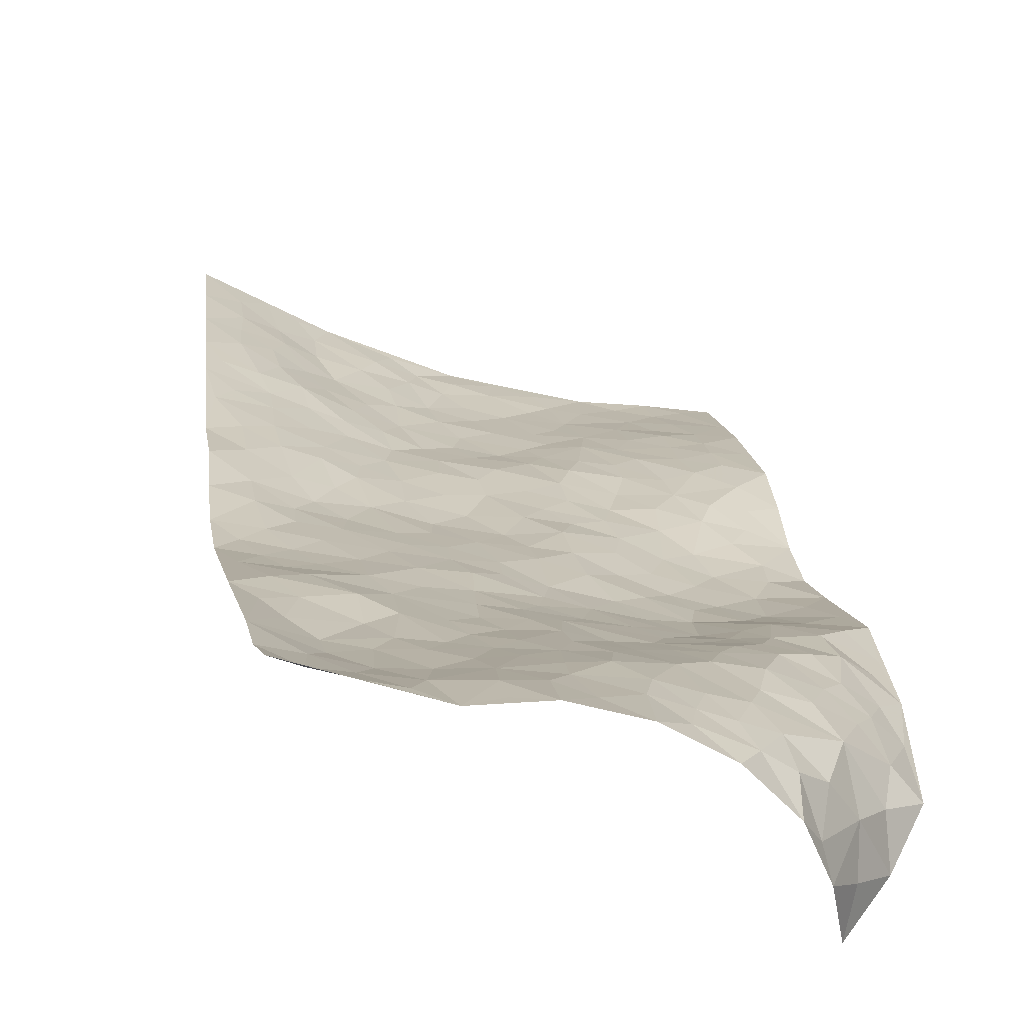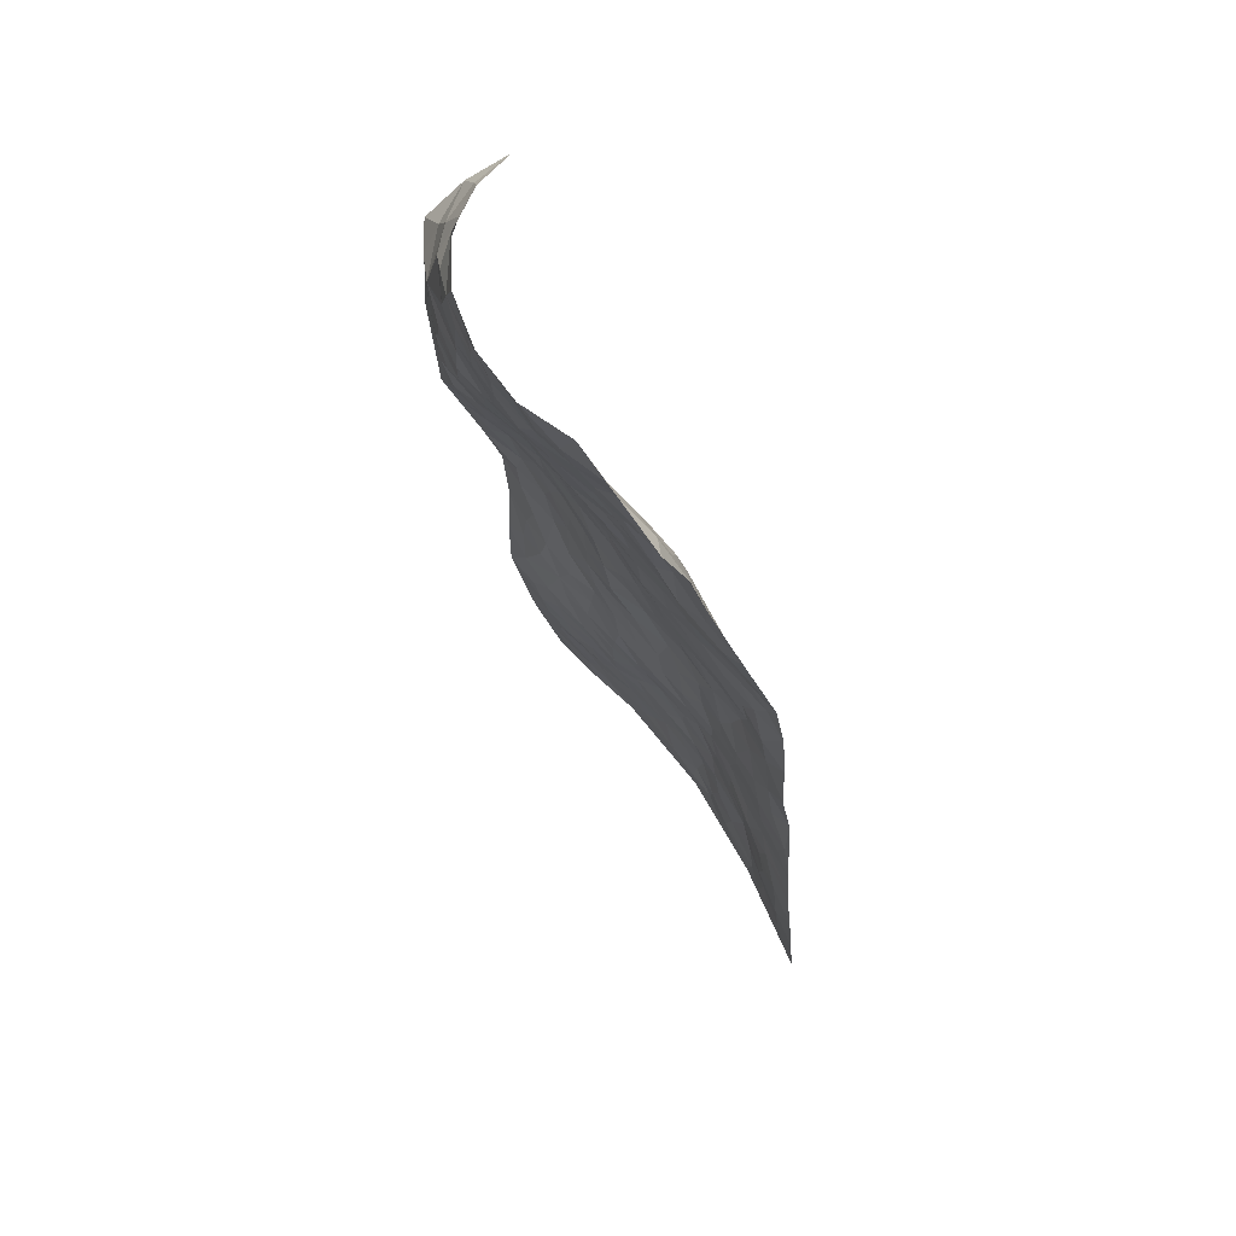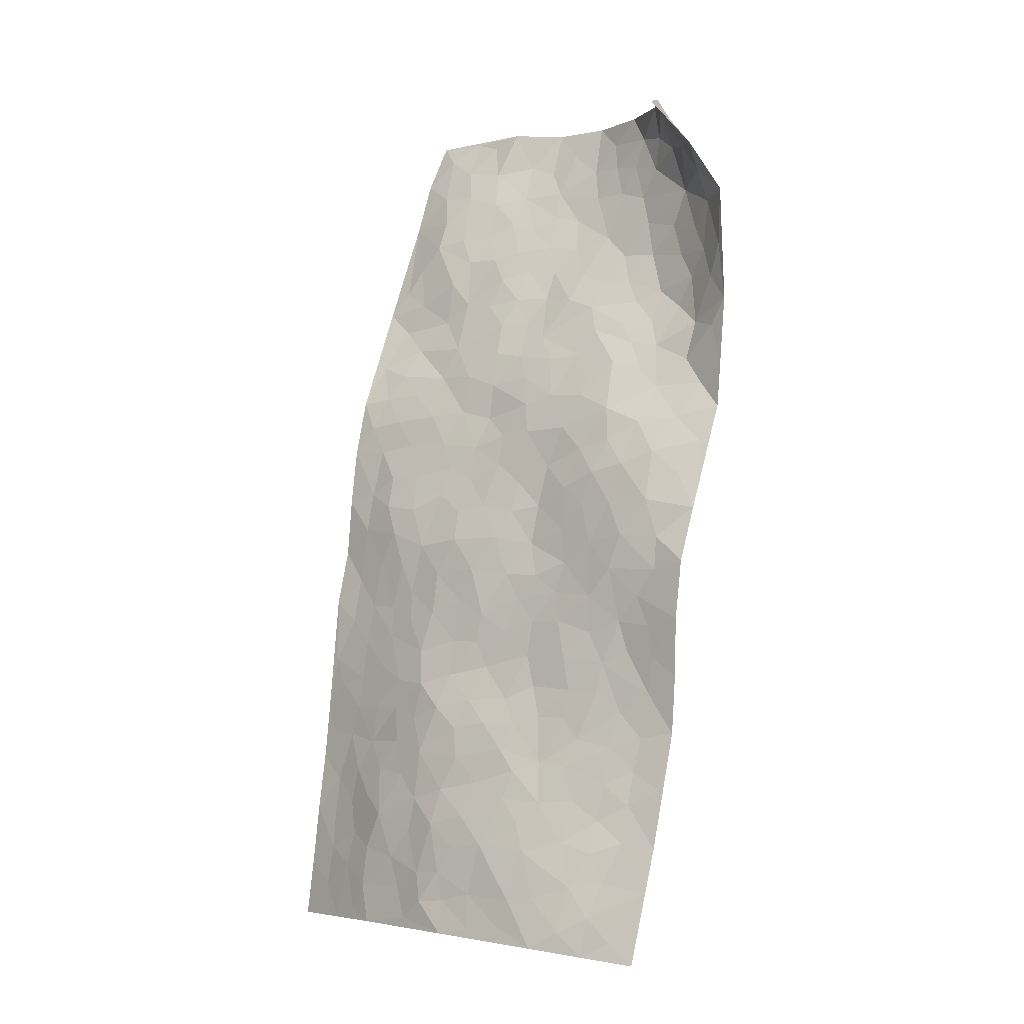
<metadata>
{"format":"obj","ext":"obj","renderer":"f3d","projection":"perspective","resolution":1024,"background":"white","views":[{"elev":23.2,"azim":-179.7,"up":"+Z"},{"elev":64.9,"azim":39.6,"up":"+Y"},{"elev":-10.5,"azim":-157.2,"up":"+Y"}]}
</metadata>
<code>
v 0.8673 1.018 -0.139
v 1.599 1.187 0.3631
v 0.9417 -0.8616 -0.1209
v 1.872 -0.7611 0.188
v 1.052 0.9337 0.1862
v 1.123 1.126 0.2435
v 1.012 0.9914 0.1753
v 0.8108 0.1091 -0.05744
v 0.9335 1.098 0.08733
v 0.9875 1.055 0.1657
v 0.7436 0.8328 -0.03175
v 0.8887 1.066 -0.02504
v 0.972 0.8374 0.1429
v 0.7966 0.9305 -0.08722
v 0.952 0.9678 0.1447
v 0.7473 0.5891 -0.003083
v 0.9055 1.063 0.03868
v 0.9227 0.4134 0.03902
v 0.989 0.9065 0.1594
v 0.8461 0.9645 0.01582
v 0.8491 1.001 -0.05917
v 0.803 0.8927 -0.008073
v 0.8326 0.7827 0.06389
v 0.7909 0.8291 0.02519
v 0.8916 0.9915 0.08588
v 0.9355 1.035 0.1245
v 0.8629 0.8851 0.09069
v 0.8984 0.8104 0.1103
v 1.132 1.011 0.2236
v 1.016 1.115 0.1791
v 1.645 0.954 0.2991
v 0.9315 0.6553 0.1072
v 0.9946 -0.1286 -0.02871
v 1.365 1.162 0.2826
v 1.13 0.5198 0.08472
v 1.405 0.9726 0.24
v 1.479 1.001 0.2545
v 1.138 0.7317 0.1513
v 1.293 0.7724 0.1851
v 1.692 0.7174 0.2463
v 1.308 1.129 0.2779
v 1.24 0.8248 0.195
v 1.474 0.5894 0.1689
v 0.9926 0.6372 0.1111
v 0.9485 0.582 0.08814
v 0.8806 0.6075 0.08419
v 1.351 0.6309 0.1518
v 1.291 0.5405 0.1221
v 1.29 0.004435 0.03545
v 0.9685 0.4619 0.05145
v 1.364 0.3925 0.1126
v 1.357 0.558 0.1382
v 0.8138 0.4064 0.02555
v 1.392 0.8154 0.202
v 0.9307 0.5157 0.06627
v 1.255 1.035 0.2549
v 1.141 0.1918 0.01746
v 1.144 0.09542 0.01362
v 1.286 -0.1302 0.02425
v 1.327 0.2726 0.07601
v 1.32 0.3423 0.08727
v 1.433 0.09815 0.06323
v 1.034 0.7662 0.1504
v 1.235 0.9101 0.2187
v 1.427 1.141 0.2963
v 0.8444 0.6692 0.06927
v 0.7674 0.4677 0.004024
v 1.121 0.9403 0.2097
v 0.8752 0.7309 0.09091
v 0.7572 0.7141 -0.006189
v 0.7692 0.3445 0.001502
v 0.8068 0.7216 0.04288
v 0.7862 0.6496 0.02266
v 0.7836 0.5336 0.01502
v 0.8337 0.5581 0.05676
v 1.318 1.064 0.2689
v 1.484 1.167 0.3203
v 1.173 0.8881 0.2101
v 1.769 0.2318 0.1847
v 1.325 0.978 0.2437
v 1.017 0.6933 0.1284
v 1.17 0.6692 0.1336
v 1.362 0.1748 0.06605
v 1.267 0.2186 0.05796
v 1.213 0.1584 0.04124
v 0.9149 0.2499 -0.02496
v 1.362 0.7531 0.1837
v 1.194 1.071 0.2485
v 1.353 0.9132 0.2255
v 1.021 0.5839 0.09132
v 0.9583 0.7544 0.1335
v 1.392 0.6891 0.1745
v 1.252 0.3421 0.06684
v 1.19 0.4241 0.06902
v 1.328 0.8252 0.1988
v 0.9229 0.1371 -0.04704
v 1.234 0.5808 0.1236
v 1.033 0.4842 0.05378
v 1.259 0.4109 0.08163
v 1.152 0.3372 0.04063
v 1.242 1.14 0.2798
v 1.291 0.8762 0.2125
v 1.229 0.9735 0.2331
v 0.8545 0.4712 0.04887
v 1.236 0.6851 0.1574
v 1.083 0.8228 0.1743
v 1.104 0.2799 0.02089
v 1.029 0.29 0.003863
v 1.314 0.6945 0.1633
v 1.53 0.09303 0.09004
v 1.018 0.1419 -0.02355
v 1.065 0.218 -0.004037
v 1.089 0.1422 -0.001799
v 1.09 0.5759 0.09397
v 0.9569 0.3268 0.003465
v 1.168 0.8059 0.184
v 1.083 0.6988 0.1346
v 1.105 0.6395 0.1168
v 1.267 0.4791 0.09917
v 1.108 0.4108 0.04539
v 1.204 0.5182 0.09668
v 1.037 0.3688 0.02087
v 1.191 0.2509 0.04564
v 1.222 0.7554 0.1751
v 0.9891 0.2278 -0.01903
v 0.8649 0.3286 0.0006952
v 0.9926 0.5305 0.0714
v 1.076 1.069 0.2103
v 1.068 1.007 0.2006
v 1.228 0.07012 0.03775
v 1.067 -0.06736 -0.0198
v 1.321 0.09312 0.04252
v 1.282 0.1514 0.04815
v 1.211 -0.006187 0.01887
v 1.4 -0.6156 -0.01678
v 1.258 -0.05486 0.02381
v 1.148 -0.1159 -0.003727
v 1.381 0.02218 0.04461
v 1.78 0.1077 0.1913
v 1.361 0.4759 0.1219
v 1.707 -0.2091 0.1406
v 1.822 -0.2636 0.1897
v 1.53 0.4194 0.1454
v 1.635 0.2753 0.1439
v 1.095 0.4709 0.06213
v 1.28 0.6296 0.1486
v 0.8488 0.1885 -0.03732
v 0.8041 0.2641 -0.01816
v 0.8319 -0.01029 -0.0837
v 1.642 0.2035 0.1345
v 1.483 0.2136 0.09796
v 1.053 -0.2861 -0.02034
v 1.134 -0.1939 -0.00868
v 1.401 -0.4128 0.004691
v 1.412 -0.3439 0.01539
v 0.996 -0.3279 -0.02388
v 1.097 -0.3831 -0.02085
v 1.213 -0.2584 0.008393
v 1.432 0.1676 0.07801
v 1.406 0.2462 0.08946
v 1.491 0.3453 0.126
v 1.465 0.2812 0.109
v 1.564 0.2676 0.1281
v 1.399 0.3229 0.103
v 1.562 0.186 0.1089
v 1.798 -0.01556 0.1807
v 1.698 0.2425 0.1646
v 1.584 0.4825 0.1668
v 1.629 0.4182 0.161
v 1.512 0.5187 0.1653
v 1.736 0.479 0.1906
v 1.444 0.421 0.1334
v 1.435 0.5109 0.1438
v 1.588 0.3519 0.1471
v 1.754 0.3561 0.1814
v 1.558 -0.01492 0.09599
v 1.479 0.02074 0.06952
v 1.429 -0.1417 0.05137
v 1.351 -0.08455 0.03579
v 1.49 -0.07207 0.06626
v 1.584 -0.2223 0.08406
v 1.519 -0.1597 0.06599
v 1.556 -0.08432 0.08745
v 1.711 0.1553 0.161
v 1.617 0.1339 0.1166
v 1.655 0.07034 0.1328
v 1.68 -0.03409 0.1417
v 1.616 -0.114 0.109
v 1.418 -0.04654 0.05203
v 1.497 1.083 0.2889
v 1.486 0.8855 0.2255
v 1.41 1.058 0.2661
v 1.625 1.073 0.3228
v 1.558 1.13 0.3198
v 1.562 1.022 0.2844
v 1.544 0.9451 0.2491
v 1.607 0.8239 0.2427
v 1.557 0.8759 0.2341
v 1.415 0.8787 0.2219
v 1.505 0.765 0.2054
v 1.462 0.8208 0.2113
v 1.594 0.7263 0.2271
v 1.592 0.6045 0.206
v 1.646 0.7678 0.2446
v 1.519 0.6687 0.2059
v 1.639 0.6623 0.2294
v 1.693 0.5731 0.2109
v 1.459 0.7089 0.195
v 1.628 0.5402 0.1882
v 1.668 0.4836 0.1809
v 1.589 0.05149 0.1057
v 1.617 -0.04556 0.1165
v 1.729 0.03472 0.1641
v 1.642 -0.1839 0.1128
v 1.697 -0.121 0.1431
v 1.797 -0.1555 0.18
v 1.745 -0.0661 0.1639
v 1.771 -0.2198 0.1676
v 1.337 -0.2082 0.03072
v 1.365 -0.1487 0.03648
v 1.462 -0.2962 0.03126
v 1.512 -0.2381 0.05374
v 1.434 -0.2214 0.04106
v 1.037 -0.2179 -0.01944
v 1.196 -0.3285 -0.003286
v 1.378 -0.2824 0.02129
v 1.23 -0.1876 0.01439
v 1.673 0.3474 0.1635
v 1.707 0.4127 0.1747
v 0.9772 -0.192 -0.027
v 0.8999 -0.4982 -0.05848
v 1.158 -0.04844 0.005823
v 1.217 -0.1123 0.01432
v 1.126 -0.4408 -0.02732
v 1.847 -0.5117 0.1902
v 1.187 -0.83 -0.08722
v 1.654 -0.284 0.1114
v 1.381 -0.5433 -0.01424
v 1.593 -0.2867 0.08639
v 1.426 -0.802 -0.02548
v 1.184 -0.519 -0.03555
v 1.332 -0.3379 0.002528
v 1.217 -0.6237 -0.05175
v 1.288 -0.3963 -0.009872
v 0.8699 -0.3781 -0.04624
v 1.066 0.05326 -0.01706
v 0.9454 -0.3848 -0.03348
v 1.135 0.01644 0.003784
v 1.121 -0.2721 -0.01035
v 1.185 -0.7243 -0.07122
v 1.345 -0.4705 -0.008427
v 0.9608 -0.4568 -0.03983
v 1.282 -0.2844 0.009795
v 1.252 -0.4477 -0.02027
v 1.071 -0.1462 -0.01373
v 1.134 -0.3332 -0.01282
v 0.9203 -0.1432 -0.0512
v 0.8574 -0.2557 -0.05925
v 0.847 -0.1338 -0.07951
v 0.9474 -0.07512 -0.04587
v 0.9856 0.06543 -0.04256
v 1.014 -0.009409 -0.03612
v 1.031 -0.4825 -0.03971
v 1.326 -0.6089 -0.03364
v 1.124 -0.6064 -0.05535
v 0.9702 -0.5293 -0.051
v 1.273 -0.5072 -0.02623
v 1.236 -0.5611 -0.03887
v 1.247 -0.7288 -0.06223
v 1.462 -0.5617 0.002696
v 1.04 -0.5619 -0.0491
v 1.056 -0.6304 -0.0667
v 1.281 -0.6785 -0.05088
v 1.277 -0.7827 -0.05932
v 1.354 -0.7168 -0.03219
v 1.19 -0.4311 -0.01791
v 1.021 -0.6929 -0.07854
v 0.9125 -0.213 -0.04675
v 0.9253 -0.2911 -0.03481
v 0.8961 0.05014 -0.05762
v 0.9004 -0.02204 -0.06124
v 1.653 -0.7791 0.07015
v 0.9809 -0.6092 -0.06544
v 1.104 -0.5159 -0.03926
v 1.351 -0.7927 -0.04246
v 1.424 -0.7301 -0.01452
v 1.162 -0.6615 -0.0646
v 1.02 -0.4033 -0.03028
v 0.9048 -0.6213 -0.07585
v 1.258 -0.3415 -0.002304
v 0.997 -0.8156 -0.1047
v 1.064 -0.8462 -0.1014
v 1.097 -0.7016 -0.07825
v 1.051 -0.7668 -0.09262
v 0.9267 -0.7139 -0.09234
v 1.12 -0.7969 -0.09225
v 1.44 -0.4841 0.007477
v 1.516 -0.5022 0.0303
v 1.506 -0.3948 0.03428
v 1.585 -0.6316 0.04975
v 1.634 -0.4287 0.08923
v 1.538 -0.769 0.02225
v 1.532 -0.5774 0.03311
v 1.5 -0.6696 0.01142
v 1.625 -0.5334 0.06708
v 1.439 -0.667 -0.01034
v 1.488 -0.7326 0.0001456
v 1.561 -0.7009 0.03957
v 1.564 -0.4447 0.05526
v 1.582 -0.367 0.07369
v 1.53 -0.3155 0.05602
v 1.731 -0.6458 0.1201
v 1.73 -0.5017 0.136
v 1.662 -0.61 0.08273
v 1.672 -0.696 0.08243
v 1.714 -0.573 0.1211
v 1.763 -0.768 0.1291
v 1.67 -0.489 0.09922
v 1.705 -0.7506 0.09956
v 1.787 -0.5262 0.1634
v 1.859 -0.6363 0.1904
v 1.834 -0.3876 0.1921
v 1.791 -0.607 0.1588
v 1.802 -0.6943 0.1567
v 1.78 -0.4448 0.1678
v 1.74 -0.3416 0.152
v 1.717 -0.2776 0.14
v 1.802 -0.3284 0.1794
v 1.669 -0.3625 0.1189
v 1.713 -0.4259 0.1325
f 29 6 128
f 12 21 20
f 26 10 9
f 55 45 46
f 27 19 15
f 26 9 17
f 101 6 88
f 12 1 21
f 7 15 19
f 125 86 96
f 84 123 85
f 129 29 128
f 25 27 15
f 12 20 17
f 73 75 66
f 22 14 11
f 26 17 25
f 9 12 17
f 25 15 26
f 5 129 7
f 52 146 48
f 55 18 50
f 7 19 5
f 20 27 25
f 124 82 105
f 41 76 34
f 20 14 22
f 14 20 21
f 14 21 1
f 24 22 11
f 24 27 22
f 72 66 69
f 69 32 91
f 70 24 11
f 24 23 27
f 17 20 25
f 27 20 22
f 10 15 7
f 10 26 15
f 23 28 27
f 27 13 19
f 28 23 69
f 13 27 28
f 119 121 94
f 10 7 129
f 6 30 128
f 9 10 30
f 36 192 80
f 80 102 89
f 118 81 44
f 64 103 78
f 115 126 86
f 45 32 46
f 91 63 13
f 129 68 29
f 95 87 54
f 95 54 199
f 202 40 204
f 82 97 105
f 29 88 6
f 18 55 104
f 148 126 71
f 38 82 124
f 50 18 122
f 117 82 38
f 5 19 106
f 82 117 118
f 80 64 102
f 127 45 55
f 194 77 190
f 98 35 114
f 39 124 105
f 127 50 98
f 106 19 13
f 66 75 46
f 39 95 42
f 63 117 38
f 95 89 102
f 101 56 76
f 51 140 99
f 18 53 126
f 62 83 132
f 45 127 90
f 112 113 57
f 103 29 68
f 130 85 58
f 109 39 105
f 35 94 121
f 113 246 58
f 151 165 163
f 120 100 94
f 114 127 98
f 192 190 65
f 95 39 87
f 36 191 37
f 67 104 74
f 56 101 88
f 13 63 106
f 192 34 76
f 268 241 243
f 108 115 125
f 93 84 60
f 133 84 85
f 156 288 157
f 101 76 41
f 80 103 64
f 105 97 146
f 99 61 51
f 92 109 47
f 125 96 111
f 158 227 153
f 75 104 55
f 69 66 32
f 81 91 32
f 106 78 68
f 42 64 78
f 77 34 65
f 24 70 72
f 75 73 16
f 16 71 67
f 2 34 77
f 13 28 91
f 103 56 88
f 56 80 76
f 72 69 23
f 11 16 70
f 16 73 70
f 16 67 74
f 115 18 126
f 24 72 23
f 73 72 70
f 16 74 75
f 72 73 66
f 32 45 44
f 84 83 60
f 66 46 32
f 78 106 116
f 117 63 81
f 67 53 104
f 103 68 78
f 69 91 28
f 36 80 89
f 106 38 116
f 106 68 5
f 81 118 117
f 62 132 138
f 32 44 81
f 53 67 71
f 57 58 85
f 123 100 107
f 93 60 61
f 33 230 224
f 8 96 147
f 132 133 130
f 140 48 119
f 93 100 123
f 122 98 50
f 164 60 160
f 53 71 126
f 125 112 108
f 193 194 195
f 75 55 46
f 63 91 81
f 56 103 80
f 196 198 31
f 18 104 53
f 121 48 97
f 38 106 63
f 118 97 82
f 97 35 121
f 51 172 140
f 130 134 49
f 87 39 109
f 288 252 263
f 97 114 35
f 47 43 92
f 57 113 58
f 248 130 58
f 34 101 41
f 114 90 127
f 116 124 42
f 145 94 35
f 118 114 97
f 167 79 175
f 98 145 35
f 85 123 57
f 43 47 52
f 199 36 89
f 42 78 116
f 159 83 62
f 88 29 103
f 74 104 75
f 118 44 90
f 173 140 172
f 42 95 102
f 190 192 37
f 65 190 77
f 89 95 199
f 125 111 112
f 92 87 109
f 18 115 122
f 177 180 176
f 112 57 107
f 109 105 146
f 93 94 100
f 285 286 275
f 96 86 147
f 137 232 131
f 57 123 107
f 87 92 208
f 49 134 136
f 132 130 49
f 161 164 162
f 50 127 55
f 122 108 107
f 122 107 100
f 48 140 52
f 118 90 114
f 99 119 94
f 123 84 93
f 36 37 192
f 48 121 119
f 120 122 100
f 39 42 124
f 38 124 116
f 248 58 246
f 44 45 90
f 98 122 120
f 146 52 47
f 94 93 99
f 168 209 170
f 212 183 188
f 202 197 200
f 42 102 64
f 107 108 112
f 99 93 61
f 8 280 96
f 112 111 113
f 125 115 86
f 115 108 122
f 128 30 10
f 5 68 129
f 10 129 128
f 132 49 138
f 83 84 133
f 130 133 85
f 83 133 132
f 248 134 130
f 156 152 224
f 151 110 165
f 212 186 211
f 153 224 249
f 254 251 244
f 246 261 262
f 225 158 249
f 49 136 179
f 185 184 150
f 214 188 181
f 181 188 182
f 161 163 174
f 143 170 172
f 110 211 185
f 184 79 167
f 174 228 169
f 62 110 159
f 163 150 144
f 210 169 229
f 170 143 168
f 176 211 110
f 98 120 145
f 94 145 120
f 48 146 97
f 109 146 47
f 148 86 126
f 147 86 148
f 71 8 148
f 8 147 148
f 244 276 254
f 232 136 134
f 174 143 161
f 60 83 160
f 163 162 151
f 159 160 83
f 261 281 262
f 259 281 149
f 219 220 59
f 246 113 111
f 33 255 131
f 157 256 152
f 137 255 153
f 230 278 279
f 262 260 33
f 154 155 242
f 131 255 137
f 248 131 232
f 281 280 149
f 259 258 278
f 220 179 59
f 159 151 160
f 162 160 151
f 164 61 60
f 228 174 144
f 144 174 163
f 159 110 151
f 161 172 164
f 186 184 185
f 161 162 163
f 61 164 51
f 160 162 164
f 187 217 213
f 150 163 165
f 205 202 200
f 79 184 139
f 170 43 173
f 174 169 143
f 161 143 172
f 167 144 150
f 176 180 183
f 172 170 173
f 223 226 221
f 185 150 165
f 99 140 119
f 207 206 203
f 172 51 164
f 43 52 173
f 173 52 140
f 167 175 228
f 228 229 169
f 210 168 169
f 177 110 62
f 189 138 179
f 62 138 177
f 136 232 233
f 181 182 222
f 150 184 167
f 178 180 189
f 49 179 138
f 177 138 189
f 180 178 182
f 178 179 220
f 307 308 304
f 222 223 221
f 215 187 188
f 176 183 212
f 187 213 186
f 214 215 188
f 185 211 186
f 237 181 239
f 182 188 183
f 110 185 165
f 216 215 141
f 211 176 212
f 182 183 180
f 176 110 177
f 213 184 186
f 178 189 179
f 177 189 180
f 195 190 37
f 197 198 200
f 195 194 190
f 34 192 65
f 80 192 76
f 37 196 195
f 194 2 77
f 193 2 194
f 196 37 191
f 31 193 195
f 198 196 191
f 31 195 196
f 199 201 191
f 197 204 31
f 198 191 201
f 31 198 197
f 201 199 54
f 36 199 191
f 54 208 201
f 208 43 205
f 208 54 87
f 198 201 200
f 206 205 203
f 43 170 203
f 210 207 209
f 40 202 206
f 31 204 40
f 197 202 204
f 208 205 200
f 43 203 205
f 205 206 202
f 203 209 207
f 171 40 207
f 40 206 207
f 208 200 201
f 43 208 92
f 170 209 203
f 168 143 169
f 207 210 171
f 168 210 209
f 188 187 212
f 212 187 186
f 166 139 213
f 184 213 139
f 237 214 181
f 215 214 141
f 216 141 218
f 213 217 166
f 142 166 216
f 217 216 166
f 187 215 217
f 216 217 215
f 237 141 214
f 142 216 218
f 223 222 182
f 179 136 59
f 223 220 219
f 267 238 251
f 237 327 141
f 223 182 178
f 158 290 253
f 220 223 178
f 59 233 227
f 233 59 136
f 248 246 131
f 153 249 158
f 251 254 267
f 223 219 226
f 111 261 246
f 297 251 238
f 276 256 157
f 167 228 144
f 229 228 175
f 175 171 229
f 229 171 210
f 260 257 33
f 265 271 272
f 266 289 283
f 269 243 250
f 249 224 152
f 266 283 271
f 227 233 137
f 253 227 158
f 325 313 320
f 135 264 275
f 310 329 239
f 270 298 297
f 249 256 225
f 275 273 269
f 311 222 221
f 155 154 299
f 234 276 157
f 310 311 299
f 222 239 181
f 221 226 155
f 266 263 252
f 242 290 244
f 264 273 275
f 273 264 243
f 242 244 154
f 276 290 225
f 288 234 157
f 240 282 302
f 275 286 306
f 225 290 158
f 234 263 284
f 241 254 276
f 233 232 137
f 137 153 227
f 264 135 238
f 244 251 154
f 260 259 257
f 227 253 219
f 33 224 255
f 154 297 299
f 240 302 307
f 297 154 251
f 264 268 243
f 253 226 219
f 271 284 263
f 277 294 293
f 290 242 253
f 241 234 284
f 59 227 219
f 242 155 226
f 252 245 231
f 157 152 156
f 257 230 33
f 152 256 249
f 278 230 257
f 262 33 131
f 224 153 255
f 259 278 257
f 134 248 232
f 230 279 224
f 96 261 111
f 261 96 280
f 280 281 261
f 246 262 131
f 252 247 245
f 268 267 241
f 283 277 272
f 288 247 252
f 275 274 285
f 295 291 294
f 267 268 264
f 263 234 288
f 309 310 299
f 290 276 244
f 283 272 271
f 267 254 241
f 265 243 241
f 236 240 285
f 297 238 270
f 303 305 298
f 241 276 234
f 221 155 299
f 272 277 293
f 250 243 287
f 286 285 240
f 284 271 265
f 271 263 266
f 295 3 291
f 225 256 276
f 241 284 265
f 289 266 231
f 3 292 291
f 321 235 323
f 293 294 296
f 279 278 258
f 245 279 258
f 279 156 224
f 260 281 259
f 280 8 149
f 262 281 260
f 231 266 252
f 267 264 238
f 306 304 270
f 283 289 295
f 243 269 273
f 236 269 250
f 294 292 296
f 274 236 285
f 269 274 275
f 250 287 293
f 245 289 231
f 236 274 269
f 156 279 247
f 242 226 253
f 247 279 245
f 243 265 287
f 288 156 247
f 265 272 293
f 296 292 236
f 293 287 265
f 295 294 277
f 277 283 295
f 236 250 296
f 289 3 295
f 292 294 291
f 293 296 250
f 300 304 308
f 325 320 235
f 329 330 326
f 270 304 303
f 270 303 298
f 309 305 301
f 135 306 270
f 299 297 298
f 298 309 299
f 238 135 270
f 300 314 305
f 303 300 305
f 304 306 307
f 300 303 304
f 282 319 315
f 322 325 235
f 275 306 135
f 307 306 286
f 240 307 286
f 308 307 302
f 302 282 308
f 308 282 315
f 305 309 298
f 310 309 301
f 310 301 329
f 310 239 311
f 222 311 239
f 299 311 221
f 319 312 315
f 312 323 316
f 301 305 318
f 305 314 316
f 300 308 315
f 316 314 312
f 312 314 315
f 315 314 300
f 323 312 324
f 316 313 318
f 282 4 317
f 330 313 325
f 4 321 324
f 235 320 323
f 282 317 319
f 312 319 317
f 326 325 322
f 316 320 313
f 316 318 305
f 142 218 327
f 327 218 141
f 316 323 320
f 324 312 317
f 4 324 317
f 321 323 324
f 318 313 330
f 328 326 322
f 326 327 329
f 329 327 237
f 326 328 327
f 322 142 328
f 327 328 142
f 329 237 239
f 301 318 330
f 326 330 325
f 330 329 301

</code>
